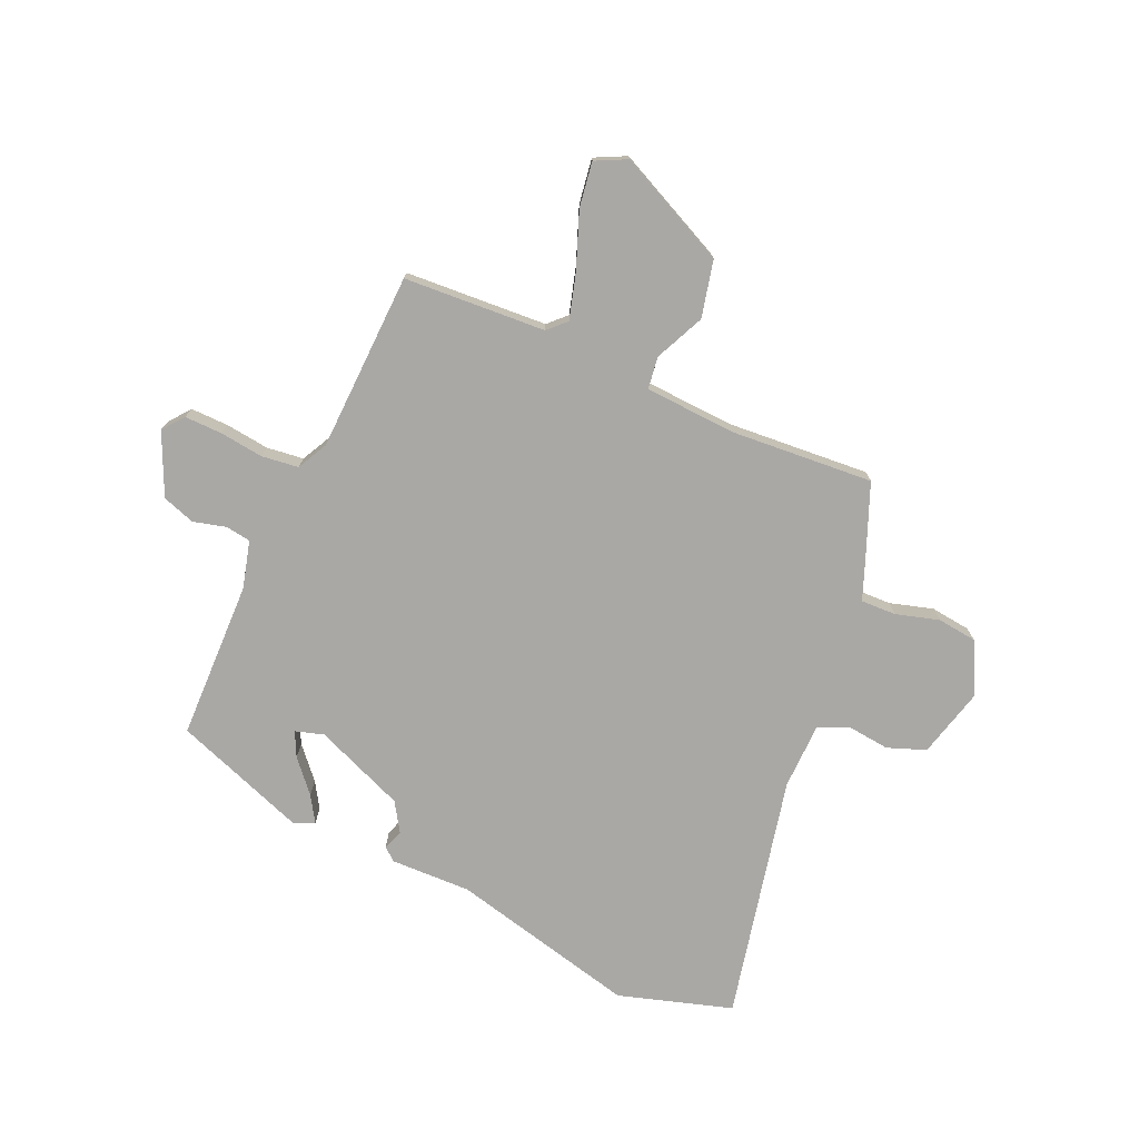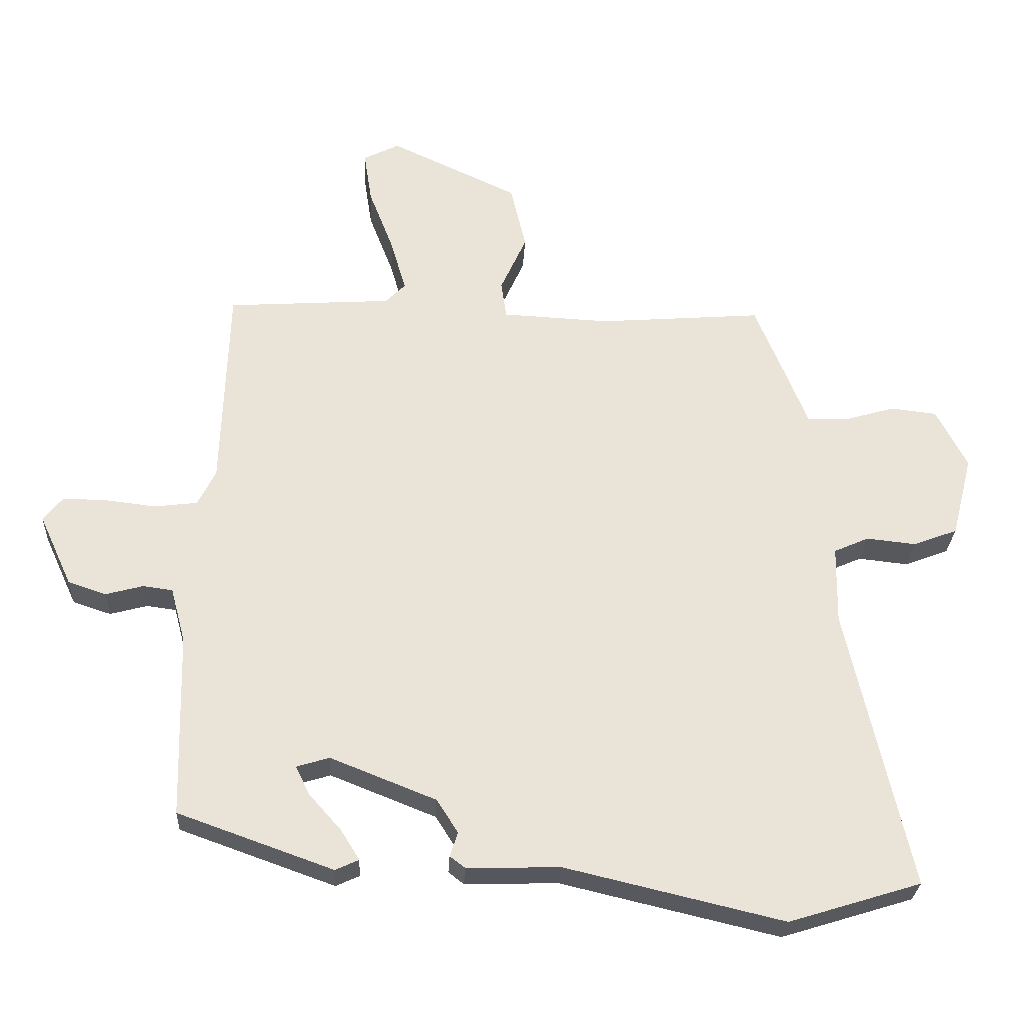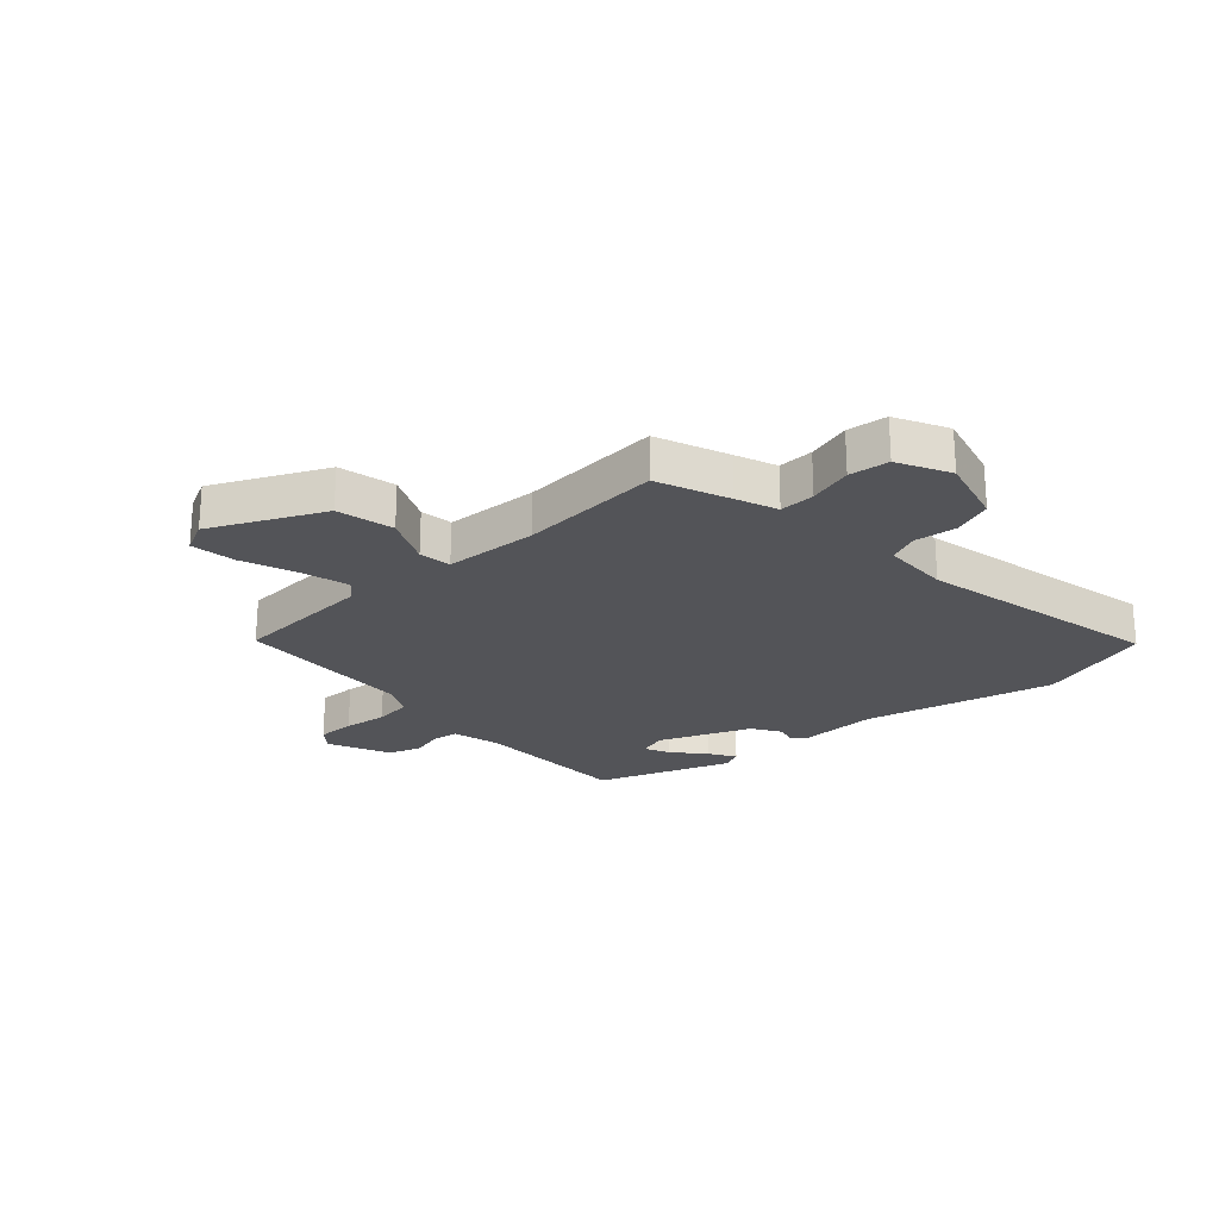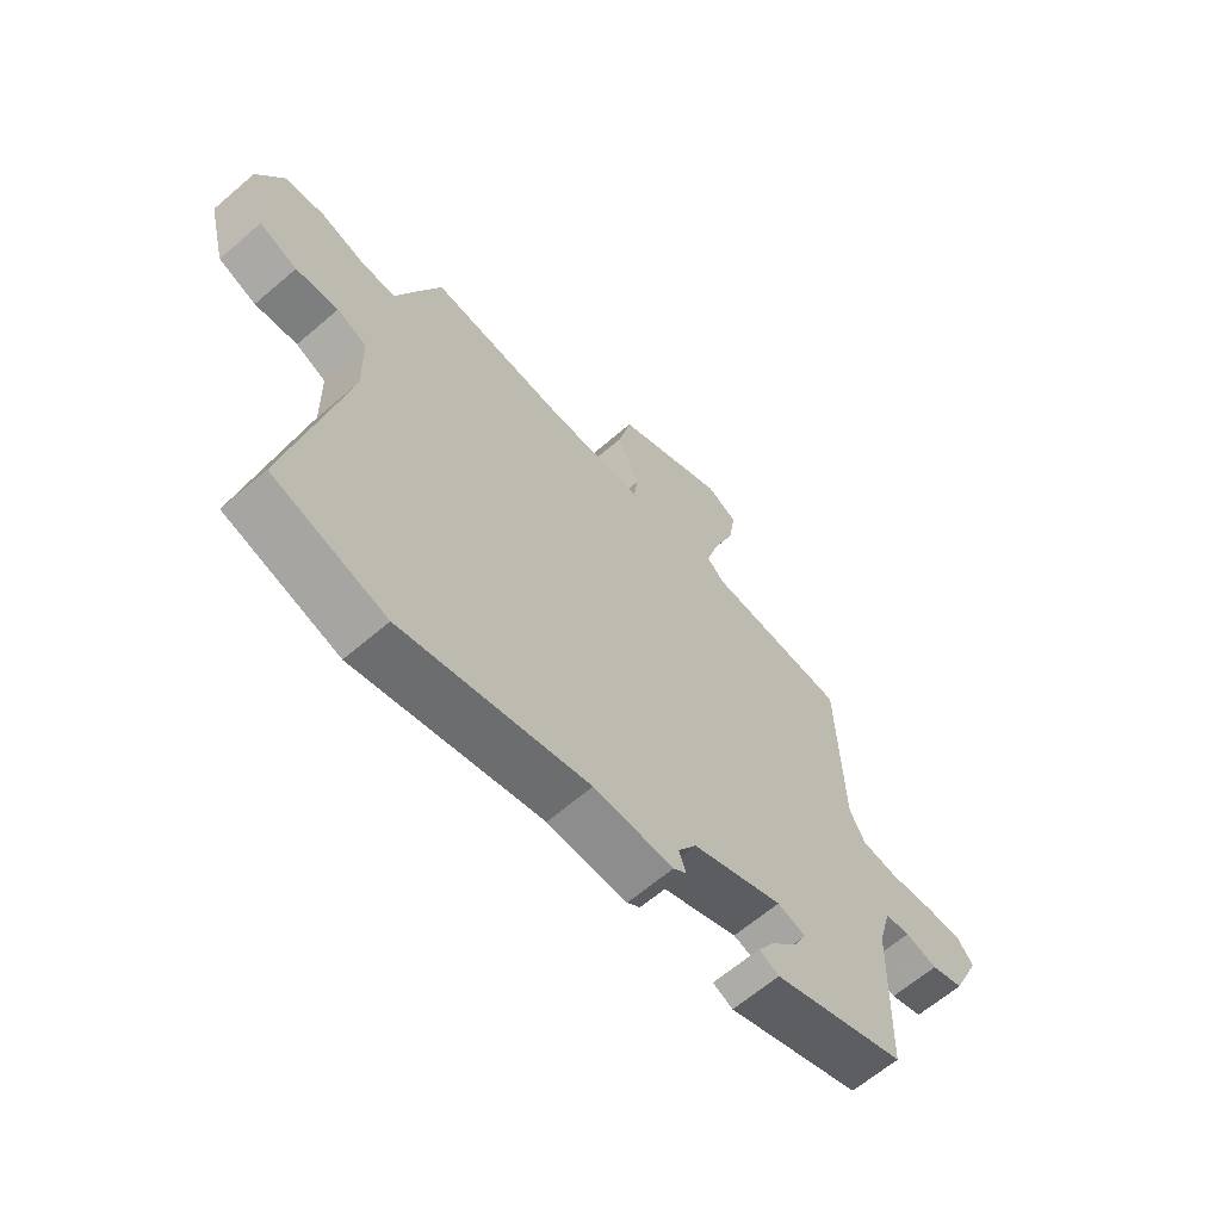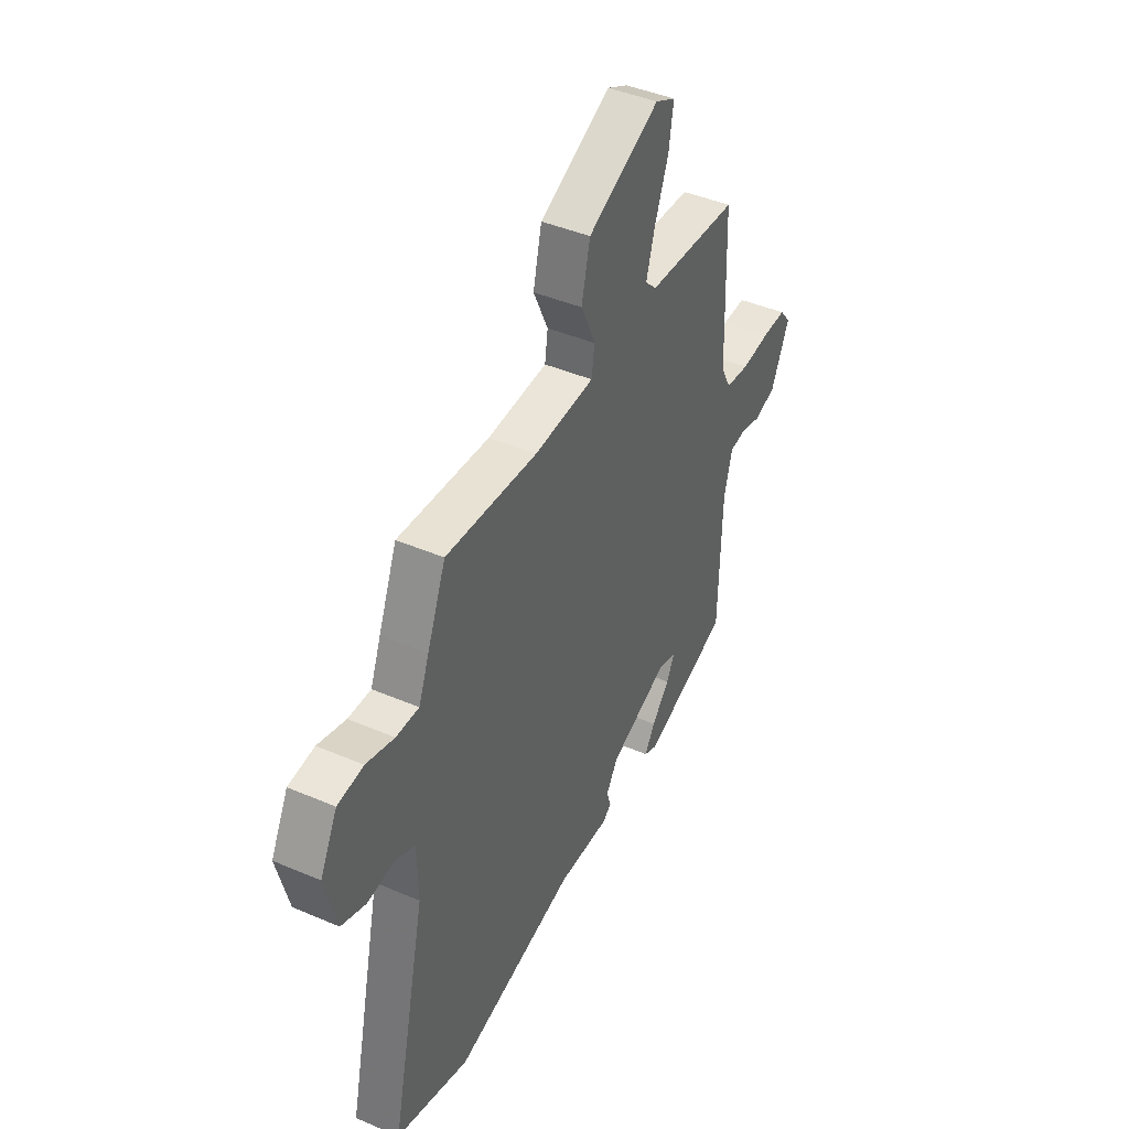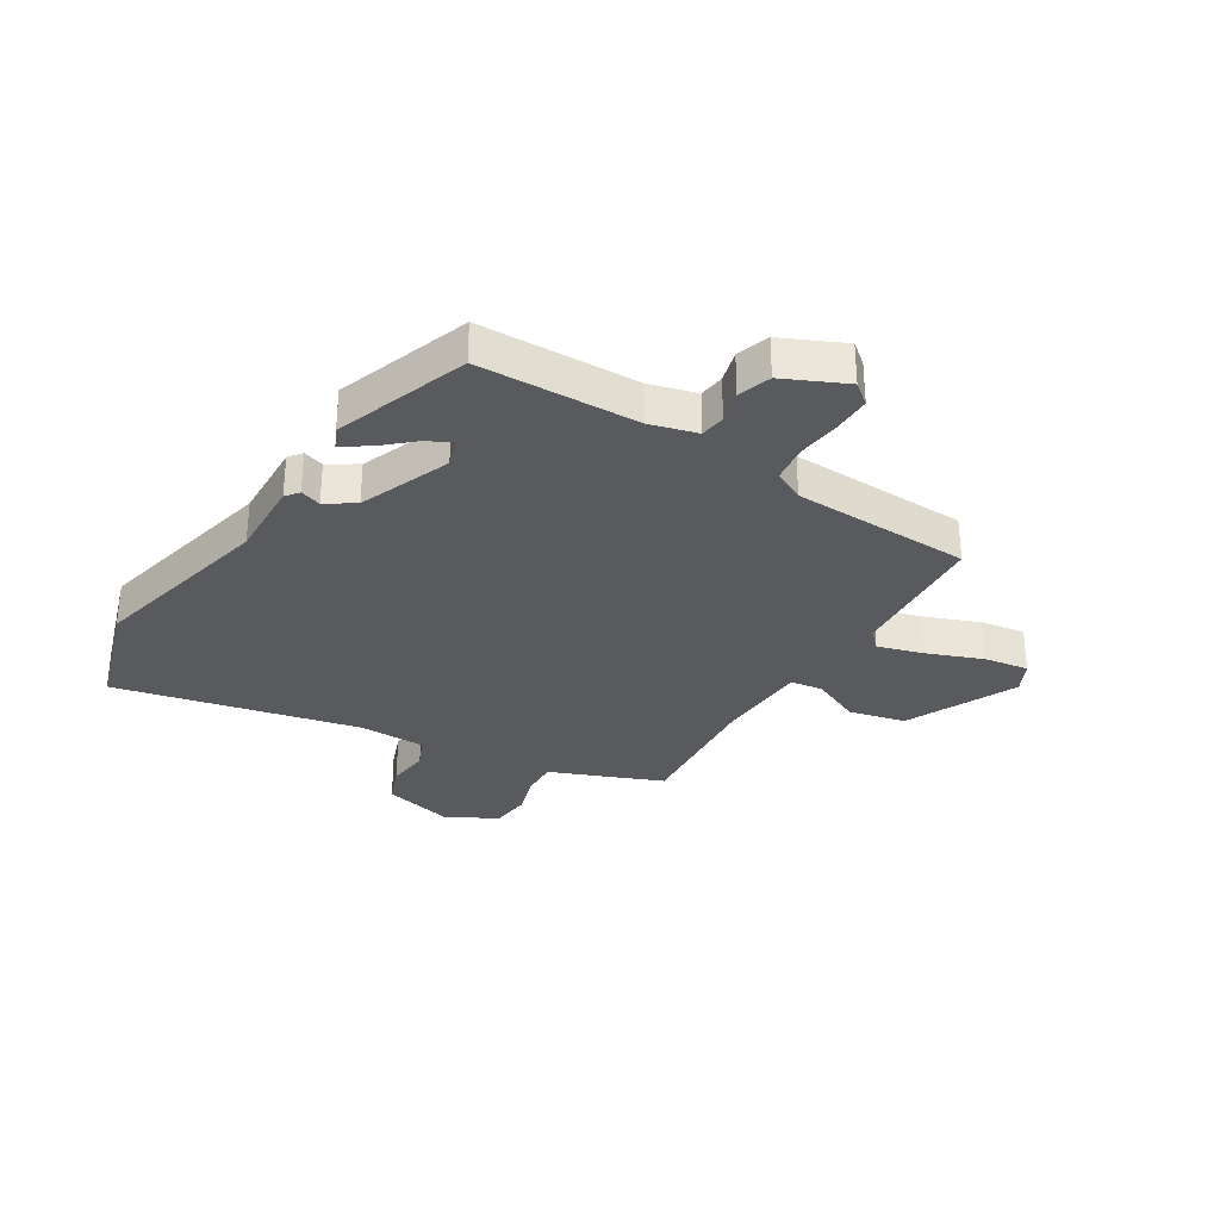
<metadata>
{"format":"obj","ext":"obj","renderer":"f3d","projection":"perspective","resolution":1024,"background":"white","views":[{"elev":-75.2,"azim":-24.1,"up":"+Y"},{"elev":-27.8,"azim":-2.8,"up":"+Z"},{"elev":-23.6,"azim":42.0,"up":"+Y"},{"elev":-63.6,"azim":131.0,"up":"+Z"},{"elev":43.0,"azim":117.0,"up":"+Z"},{"elev":-31.6,"azim":-121.5,"up":"+Y"}]}
</metadata>
<code>
v -0.481 0.07 -0.38
v -0.488 0.07 -0.104
v -0.51 0.07 -0.022
v -0.554 0.07 -0.016
v -0.61 0.07 -0.031
v -0.667 0.07 -0.012
v -0.716 0.07 0.095
v -0.687 0.07 0.131
v -0.622 0.07 0.13
v -0.546 0.07 0.121
v -0.482 0.07 0.129
v -0.455 0.07 0.182
v -0.445 0.07 0.492
v -0.199 0.07 0.508
v -0.169 0.07 0.538
v -0.192 0.07 0.617
v -0.229 0.07 0.713
v -0.241 0.07 0.791
v -0.187 0.07 0.818
v 0.005 0.07 0.728
v 0.028 0.07 0.63
v -0.011 0.07 0.544
v -0.003 0.07 0.488
v 0.158 0.07 0.48
v 0.403 0.07 0.499
v 0.453 0.07 0.376
v 0.481 0.07 0.305
v 0.542 0.07 0.307
v 0.617 0.07 0.329
v 0.686 0.07 0.321
v 0.732 0.07 0.232
v 0.701 0.07 0.11
v 0.635 0.07 0.085
v 0.561 0.07 0.093
v 0.509 0.07 0.07
v 0.507 0.07 -0.046
v 0.601 0.07 -0.469
v 0.404 0.07 -0.53
v 0.078 0.07 -0.453
v -0.061 0.07 -0.457
v -0.084 0.07 -0.439
v -0.072 0.07 -0.403
v -0.104 0.07 -0.353
v -0.262 0.07 -0.29
v -0.311 0.07 -0.305
v -0.29 0.07 -0.348
v -0.242 0.07 -0.402
v -0.214 0.07 -0.447
v -0.249 0.07 -0.463
v -0.481 0 -0.38
v -0.488 0 -0.104
v -0.51 0 -0.022
v -0.554 0 -0.016
v -0.61 0 -0.031
v -0.667 0 -0.012
v -0.716 0 0.095
v -0.687 0 0.131
v -0.622 0 0.13
v -0.546 0 0.121
v -0.482 0 0.129
v -0.455 0 0.182
v -0.445 0 0.492
v -0.199 0 0.508
v -0.169 0 0.538
v -0.192 0 0.617
v -0.229 0 0.713
v -0.241 0 0.791
v -0.187 0 0.818
v 0.005 0 0.728
v 0.028 0 0.63
v -0.011 0 0.544
v -0.003 0 0.488
v 0.158 0 0.48
v 0.403 0 0.499
v 0.453 0 0.376
v 0.481 0 0.305
v 0.542 0 0.307
v 0.617 0 0.329
v 0.686 0 0.321
v 0.732 0 0.232
v 0.701 0 0.11
v 0.635 0 0.085
v 0.561 0 0.093
v 0.509 0 0.07
v 0.507 0 -0.046
v 0.601 0 -0.469
v 0.404 0 -0.53
v 0.078 0 -0.453
v -0.061 0 -0.457
v -0.084 0 -0.439
v -0.072 0 -0.403
v -0.104 0 -0.353
v -0.262 0 -0.29
v -0.311 0 -0.305
v -0.29 0 -0.348
v -0.242 0 -0.402
v -0.214 0 -0.447
v -0.249 0 -0.463
f 48 49 1
f 47 48 1
f 46 47 1
f 45 46 1 2
f 44 45 2 3
f 43 44 3
f 39 40 41 42
f 39 42 43
f 38 39 43
f 37 38 43
f 36 37 43
f 35 36 43 3
f 32 33 34
f 31 32 34
f 30 31 34
f 29 30 34
f 28 29 34
f 35 3 4
f 34 35 4
f 28 34 4
f 27 28 4
f 4 5 6
f 27 4 6
f 26 27 6
f 25 26 6
f 24 25 6
f 20 21 22
f 19 20 22
f 18 19 22
f 17 18 22
f 16 17 22
f 15 16 22 23
f 14 15 23
f 12 13 14 23
f 11 12 23 24
f 8 9 10
f 7 8 10
f 6 7 10
f 6 10 11
f 6 11 24
f 50 98 97
f 50 97 96
f 50 96 95
f 51 50 95 94
f 52 51 94 93
f 52 93 92
f 91 90 89 88
f 92 91 88
f 92 88 87
f 92 87 86
f 92 86 85
f 52 92 85 84
f 83 82 81
f 83 81 80
f 83 80 79
f 83 79 78
f 83 78 77
f 53 52 84
f 53 84 83
f 53 83 77
f 53 77 76
f 55 54 53
f 55 53 76
f 55 76 75
f 55 75 74
f 55 74 73
f 71 70 69
f 71 69 68
f 71 68 67
f 71 67 66
f 71 66 65
f 72 71 65 64
f 72 64 63
f 72 63 62 61
f 73 72 61 60
f 59 58 57
f 59 57 56
f 59 56 55
f 60 59 55
f 73 60 55
f 1 50 51 2
f 2 51 52 3
f 3 52 53 4
f 4 53 54 5
f 5 54 55 6
f 6 55 56 7
f 7 56 57 8
f 8 57 58 9
f 9 58 59 10
f 10 59 60 11
f 11 60 61 12
f 12 61 62 13
f 13 62 63 14
f 14 63 64 15
f 15 64 65 16
f 16 65 66 17
f 17 66 67 18
f 18 67 68 19
f 19 68 69 20
f 20 69 70 21
f 21 70 71 22
f 22 71 72 23
f 23 72 73 24
f 24 73 74 25
f 25 74 75 26
f 26 75 76 27
f 27 76 77 28
f 28 77 78 29
f 29 78 79 30
f 30 79 80 31
f 31 80 81 32
f 32 81 82 33
f 33 82 83 34
f 34 83 84 35
f 35 84 85 36
f 36 85 86 37
f 37 86 87 38
f 38 87 88 39
f 39 88 89 40
f 40 89 90 41
f 41 90 91 42
f 42 91 92 43
f 43 92 93 44
f 44 93 94 45
f 45 94 95 46
f 46 95 96 47
f 47 96 97 48
f 48 97 98 49
f 49 98 50 1

</code>
